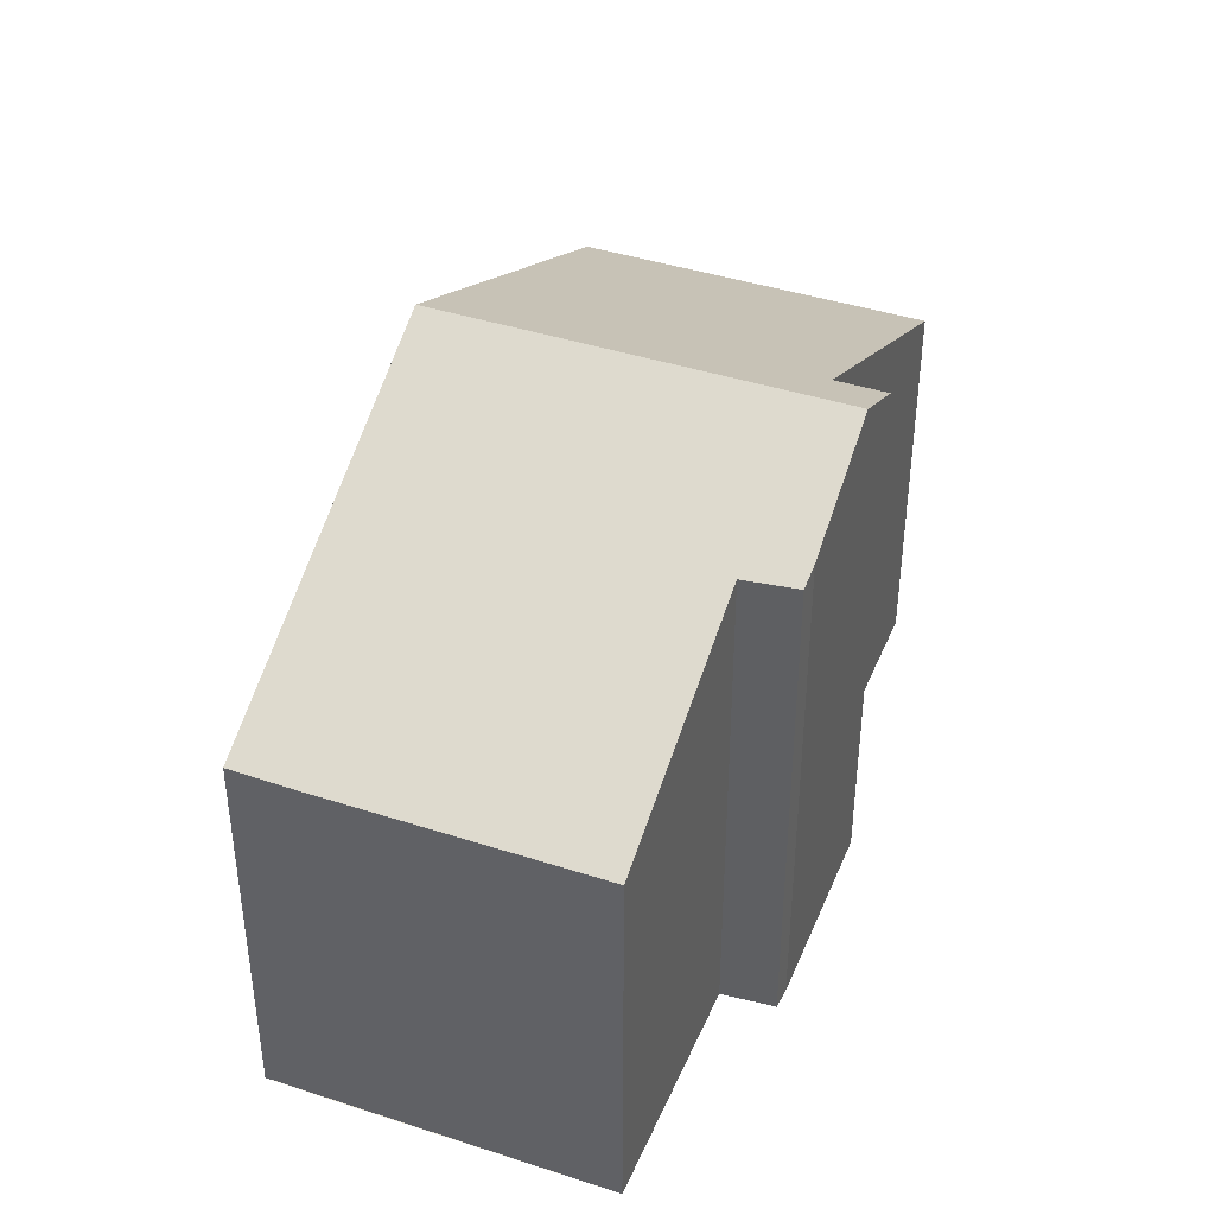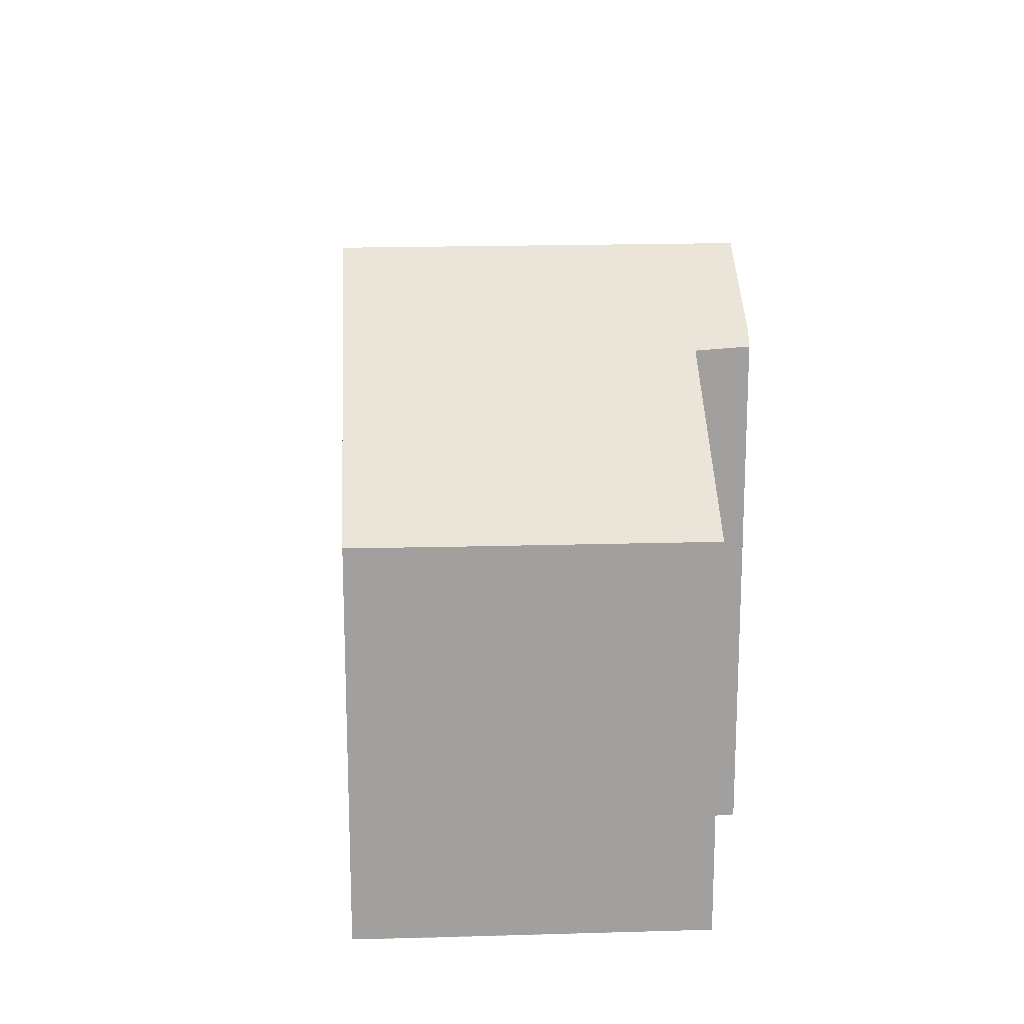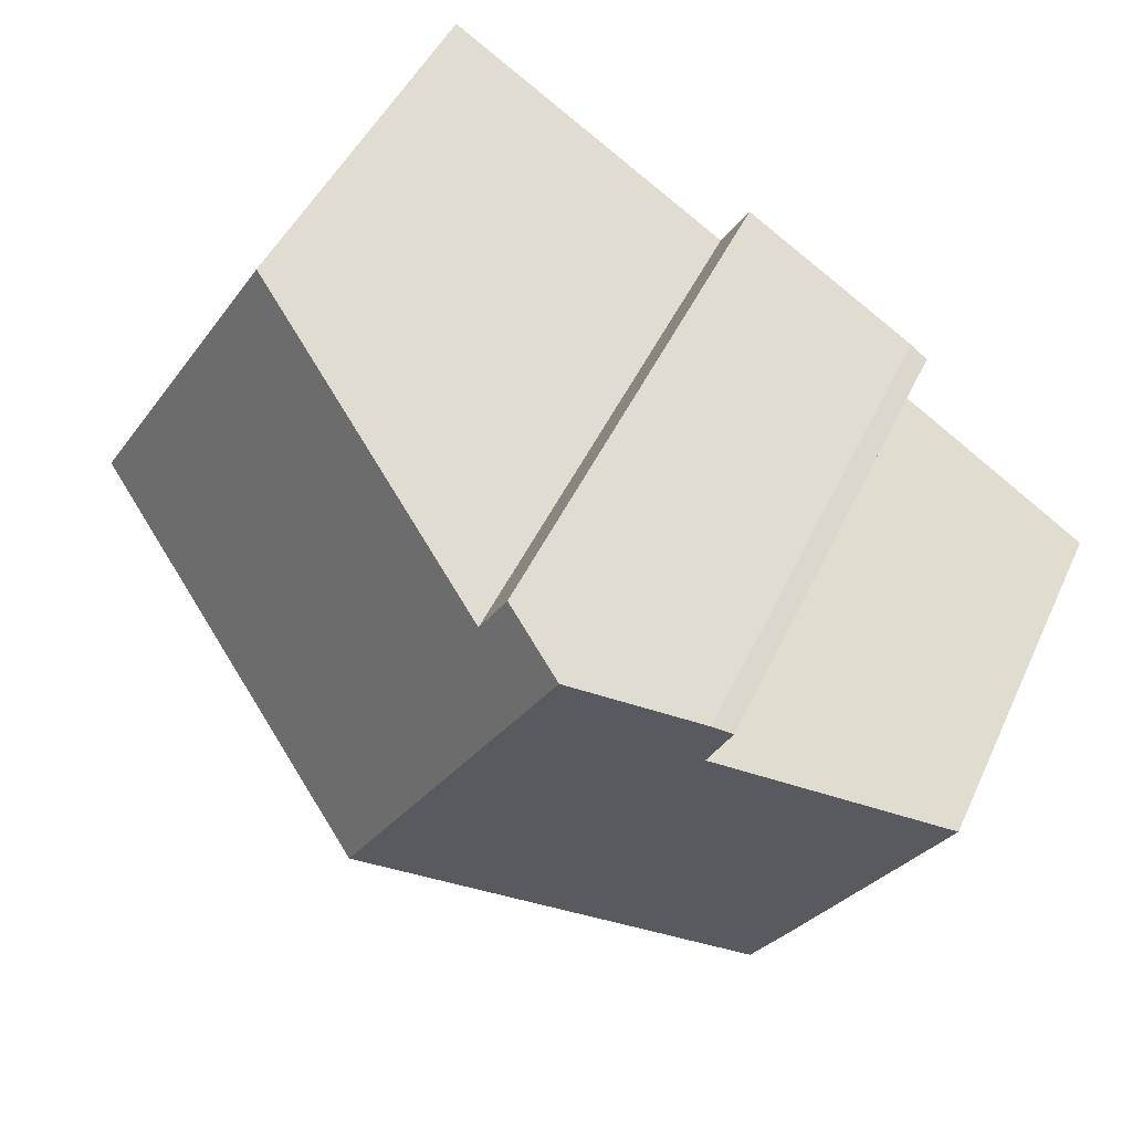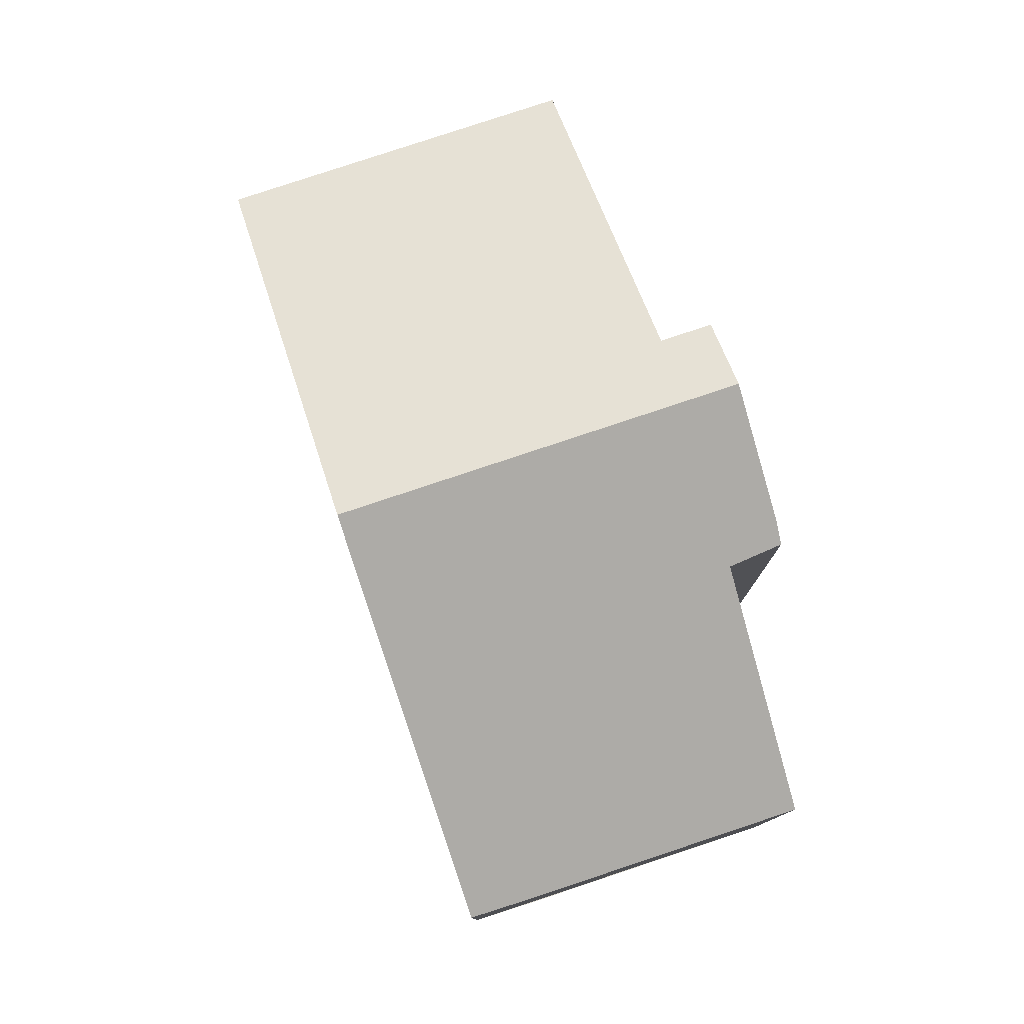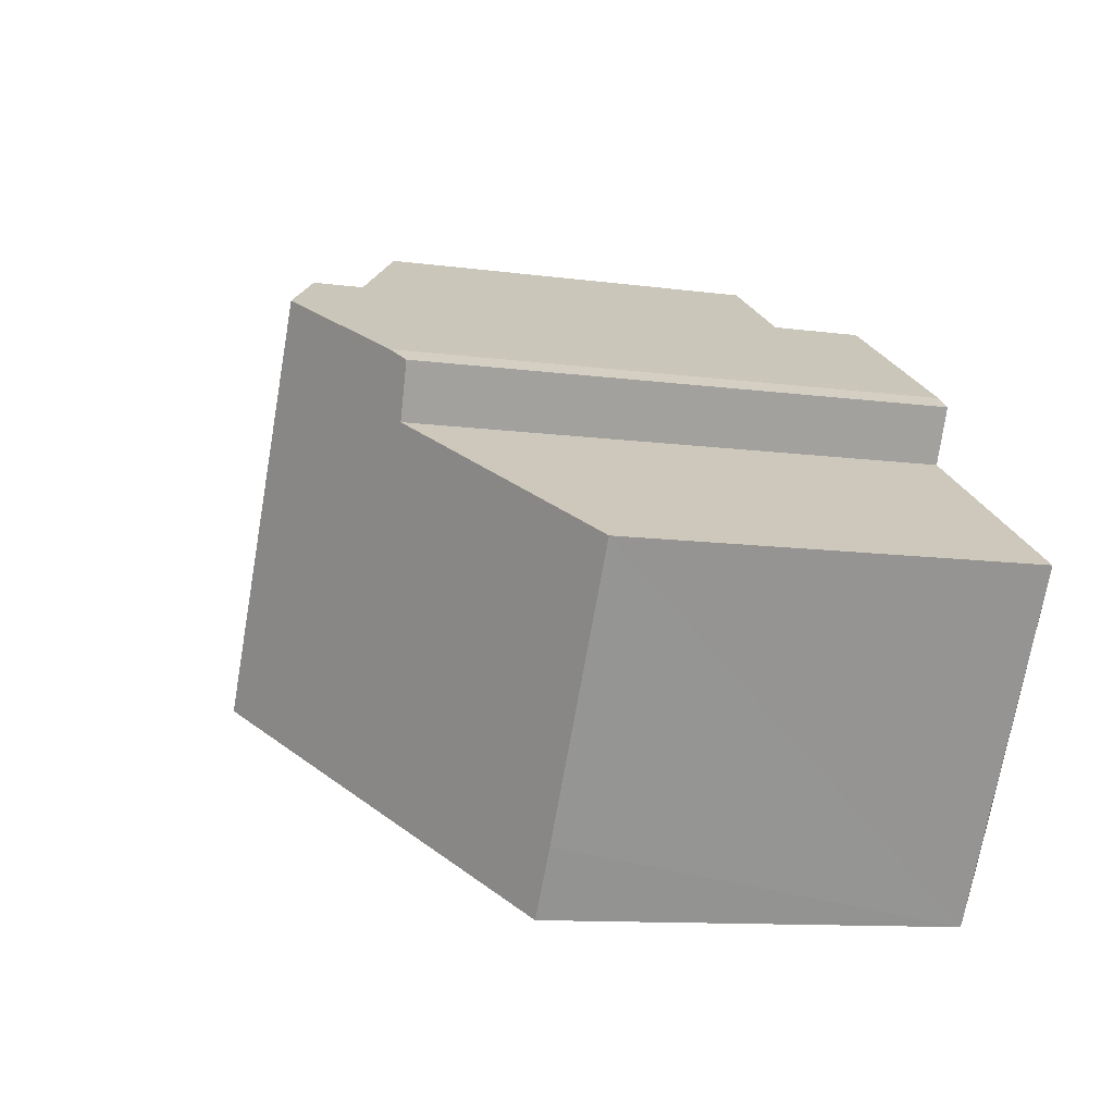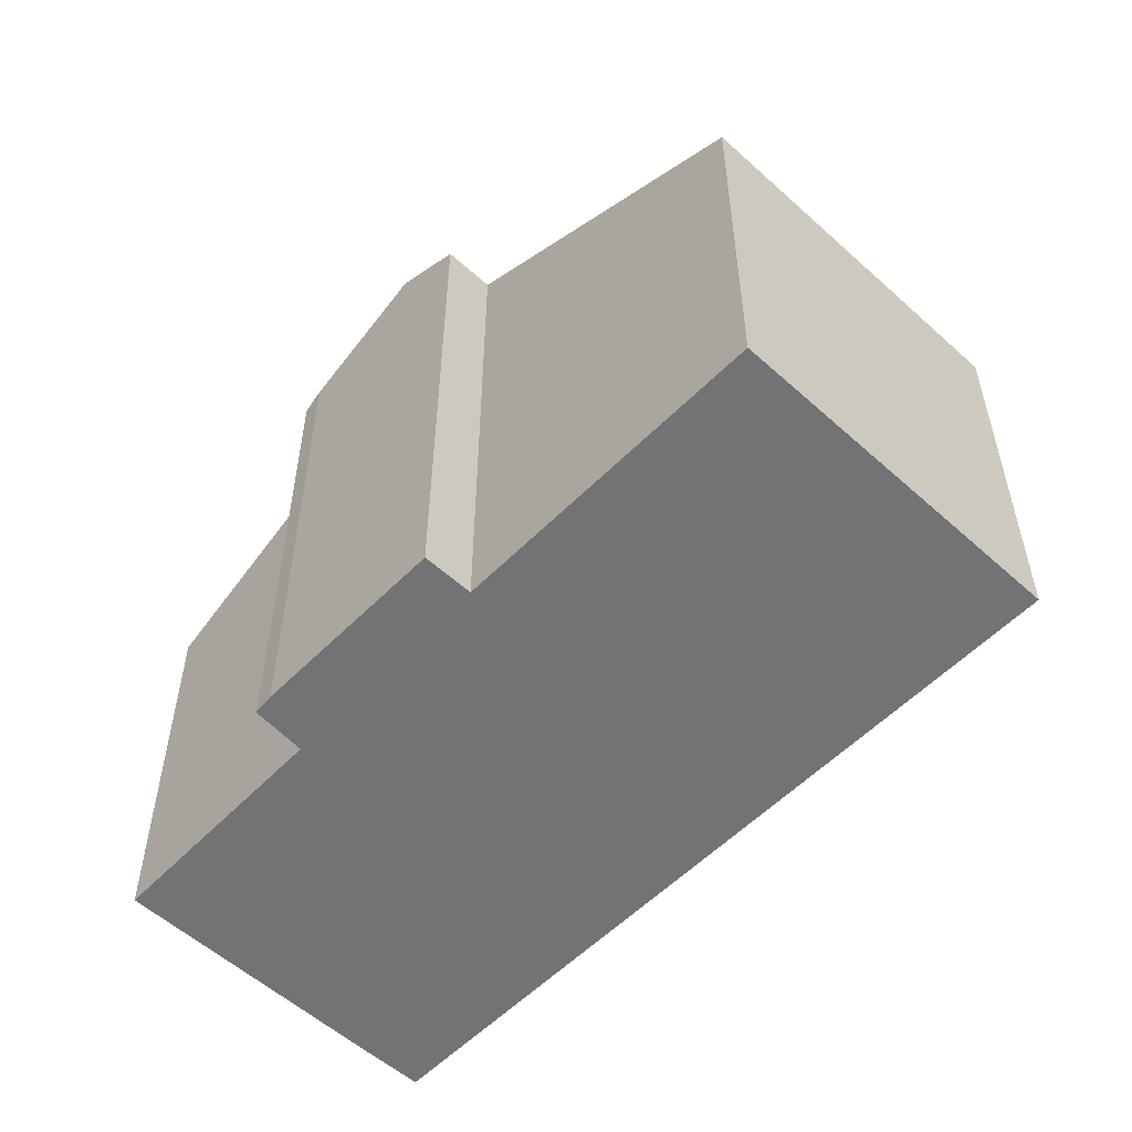
<metadata>
{"format":"obj","ext":"obj","renderer":"f3d","projection":"perspective","resolution":1024,"background":"white","views":[{"elev":41.8,"azim":-100.6,"up":"+Y"},{"elev":18.5,"azim":-125.2,"up":"+Y"},{"elev":46.2,"azim":-156.3,"up":"+Z"},{"elev":79.4,"azim":-140.3,"up":"+Y"},{"elev":-10.9,"azim":-108.7,"up":"+Z"},{"elev":-55.7,"azim":14.6,"up":"+Y"}]}
</metadata>
<code>
v  5.757 11.03 4.906
v  9.777 11.03 -1.566
v  3.68 9.854 3.615
v  3.355 9.66 3.374
v  3.822 9.617 2.455
v  0 7.43 4.55e-16
v  2.74 7.433 -4.401
v  3.446 7.442 -5.5
v  16.13 7.431 2.381
v  7.419 10.38 4.797
v  12.62 7.431 8.029
v  6.907 10.38 5.621
v  3.446 3.368e-16 -5.5
v  0 0 0
v  2.74 2.695e-16 -4.401
v  3.355 -2.066e-16 3.374
v  3.822 -1.503e-16 2.455
v  3.68 -2.214e-16 3.615
v  6.907 -3.442e-16 5.621
v  5.757 -3.004e-16 4.906
v  7.419 -2.937e-16 4.797
v  12.62 -4.916e-16 8.029
v  16.13 -1.458e-16 2.381
v  9.777 9.589e-17 -1.566
g defaultobject
f 1 2 3
f 4 3 2
f 5 4 2
f 6 5 2
f 7 6 2
f 8 7 2
f 9 10 11
f 10 9 2
f 10 2 1
f 1 12 10
f 13 7 8
f 7 13 6
f 6 13 14
f 14 13 15
f 5 16 4
f 16 5 17
f 6 17 5
f 17 6 14
f 4 18 3
f 18 4 16
f 3 12 1
f 12 3 18
f 12 18 19
f 19 18 20
f 21 11 10
f 11 21 22
f 19 10 12
f 10 19 21
f 22 9 11
f 9 22 23
f 2 13 8
f 13 2 9
f 13 9 24
f 24 9 23
f 16 17 18
f 22 24 23
f 24 22 21
f 24 21 13
f 13 21 19
f 13 19 20
f 13 20 17
f 17 20 18
f 13 17 14
f 13 14 15

</code>
